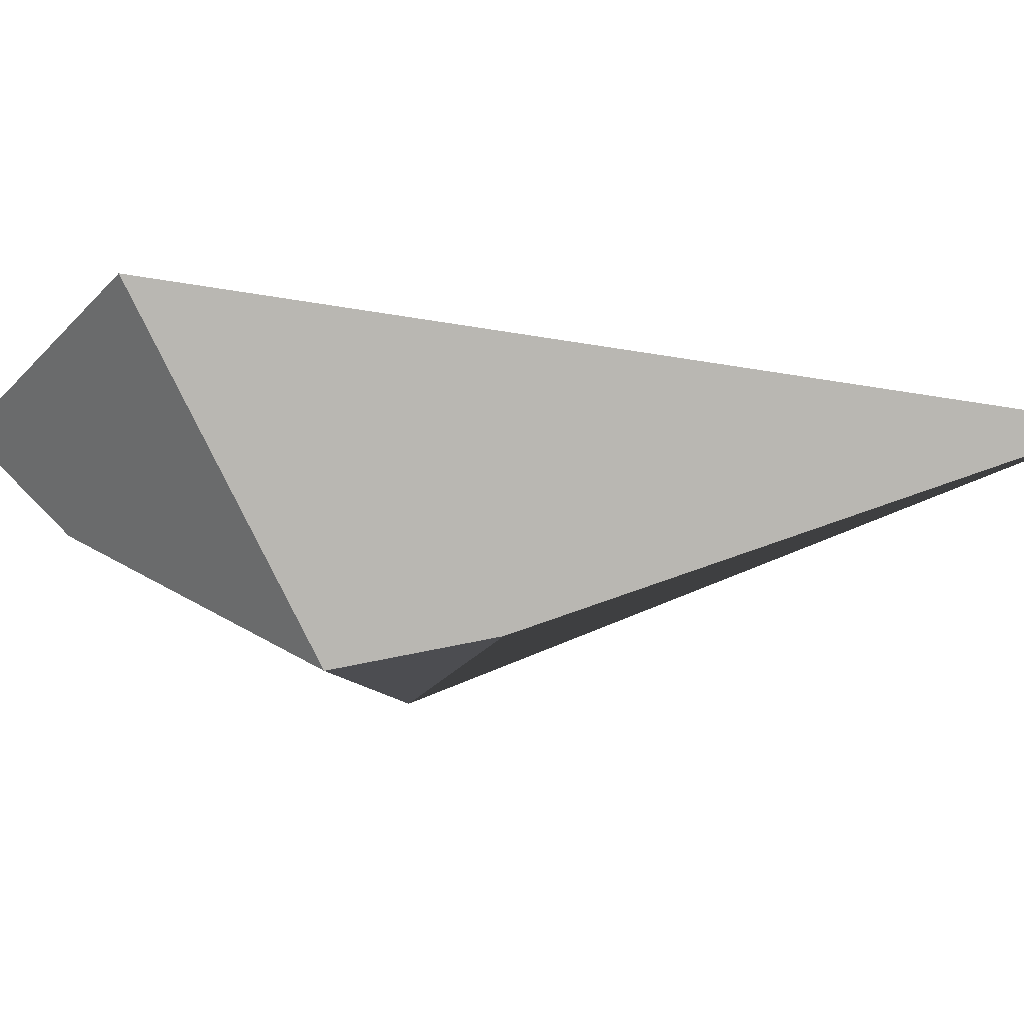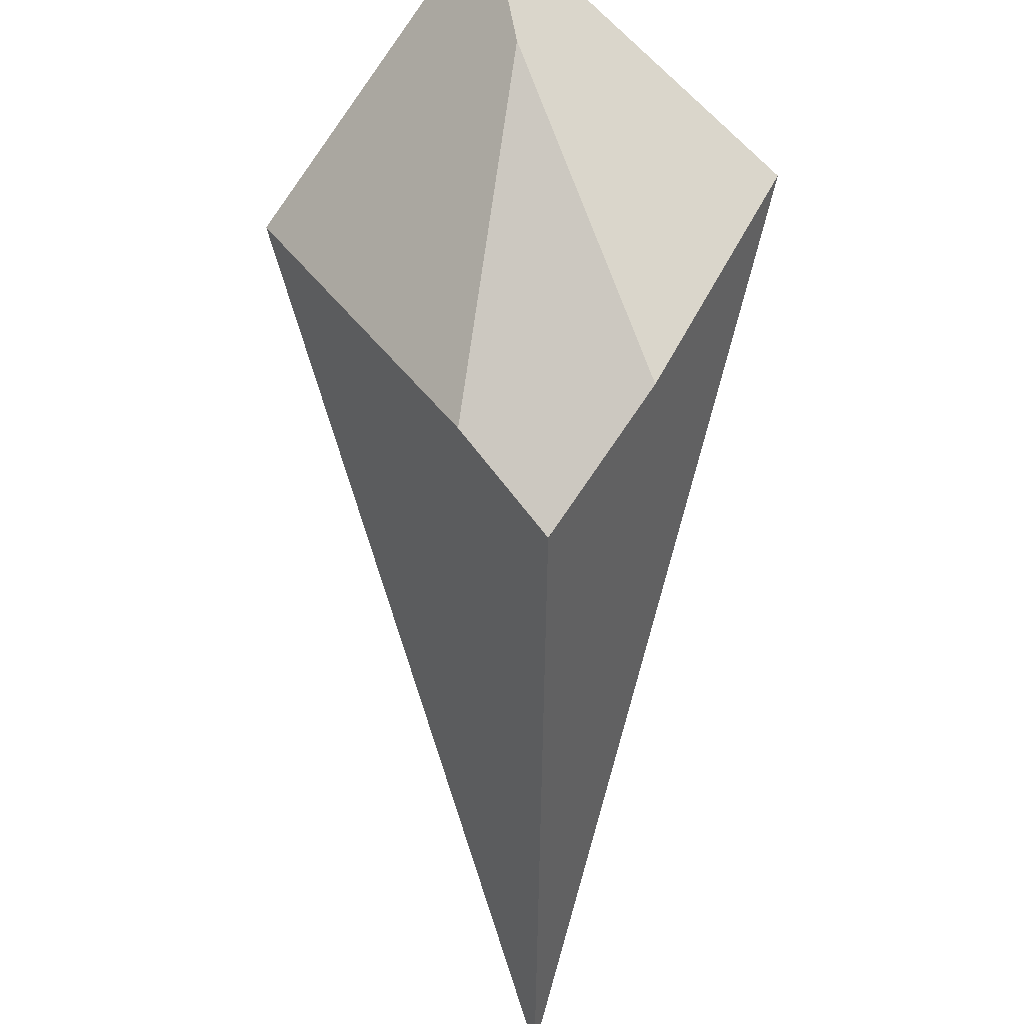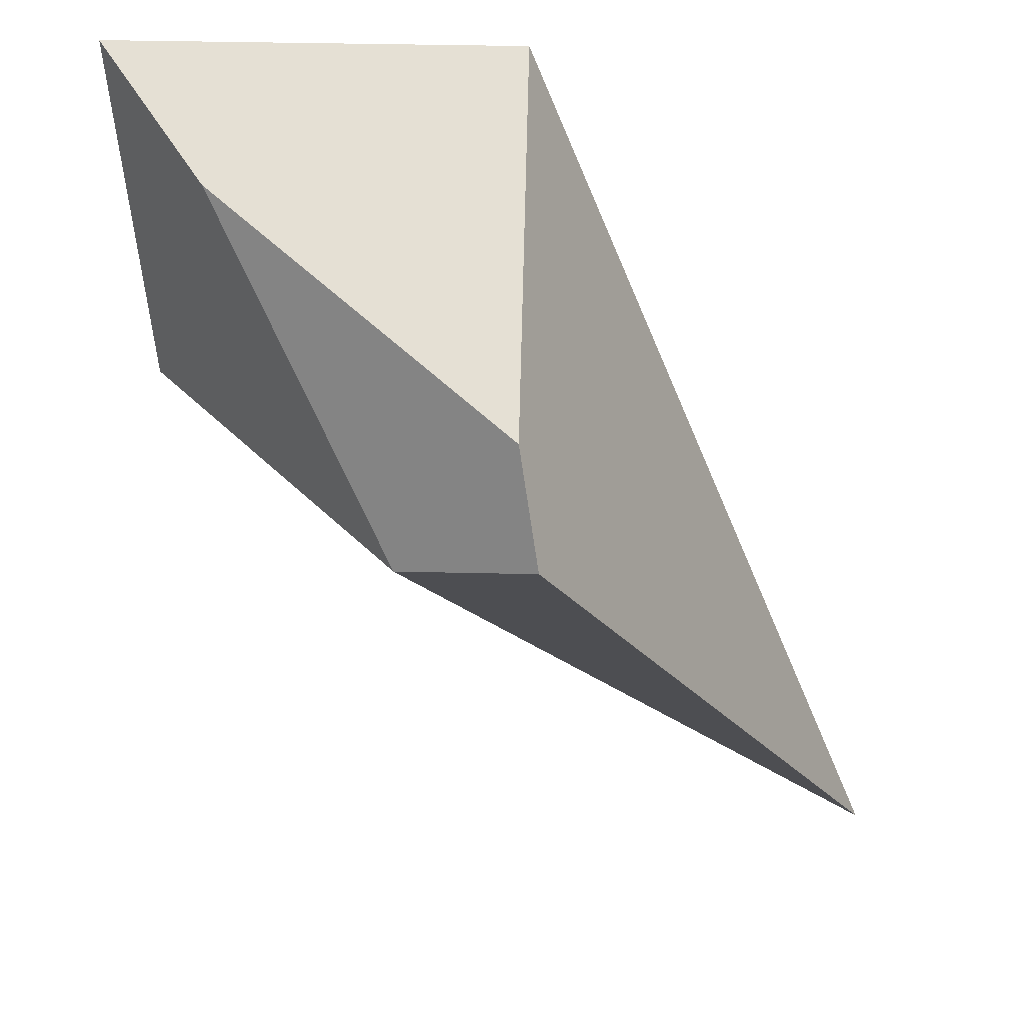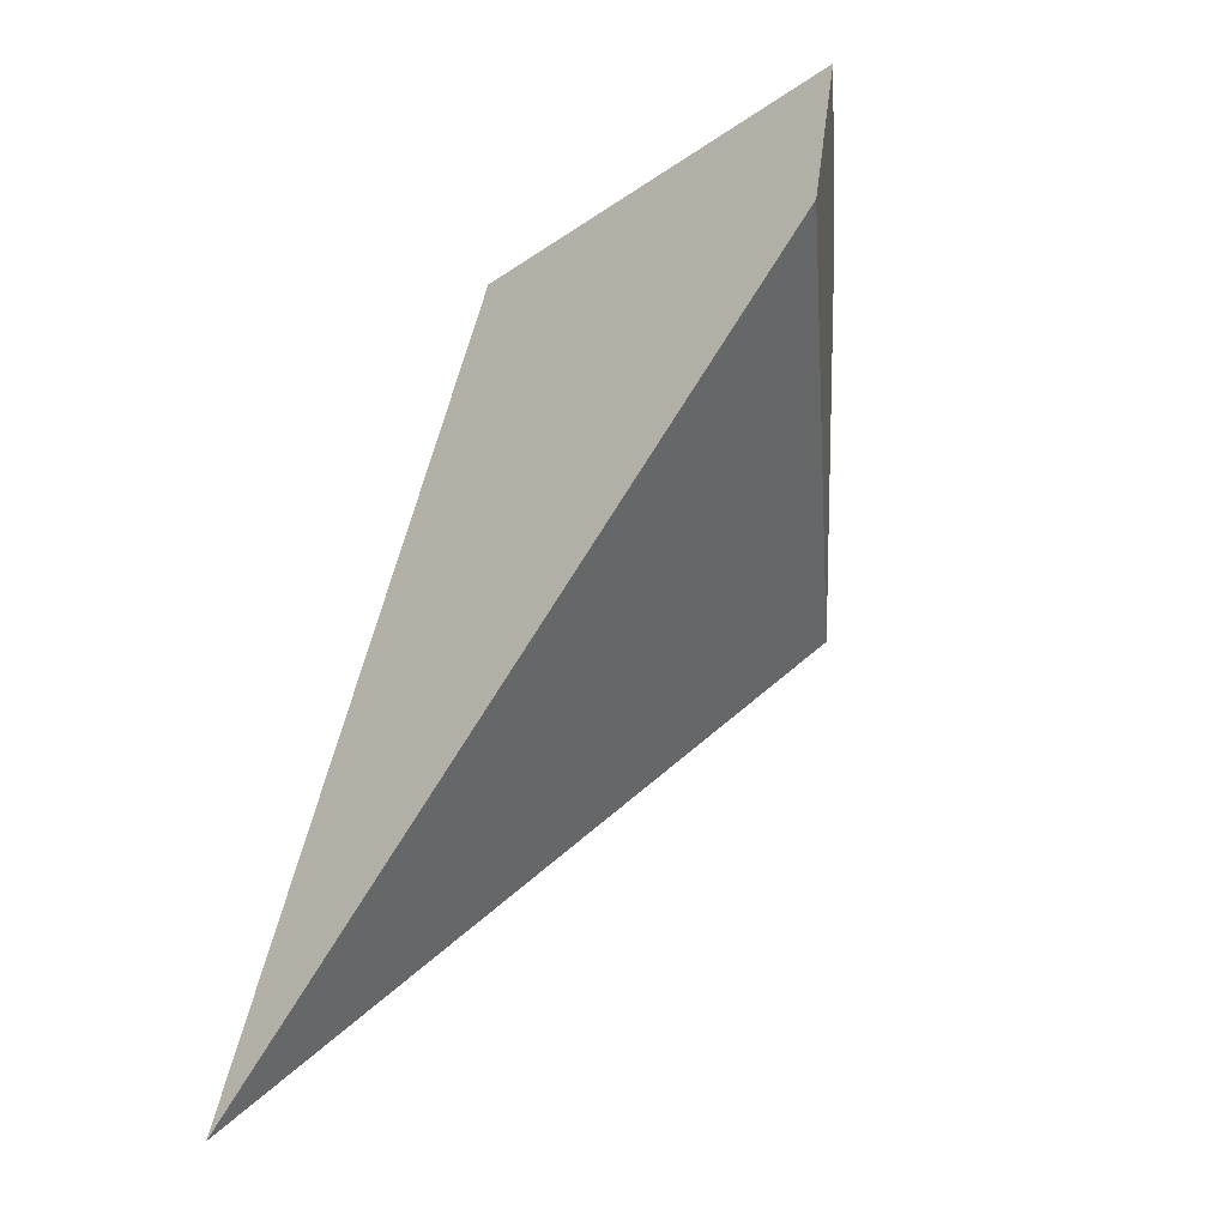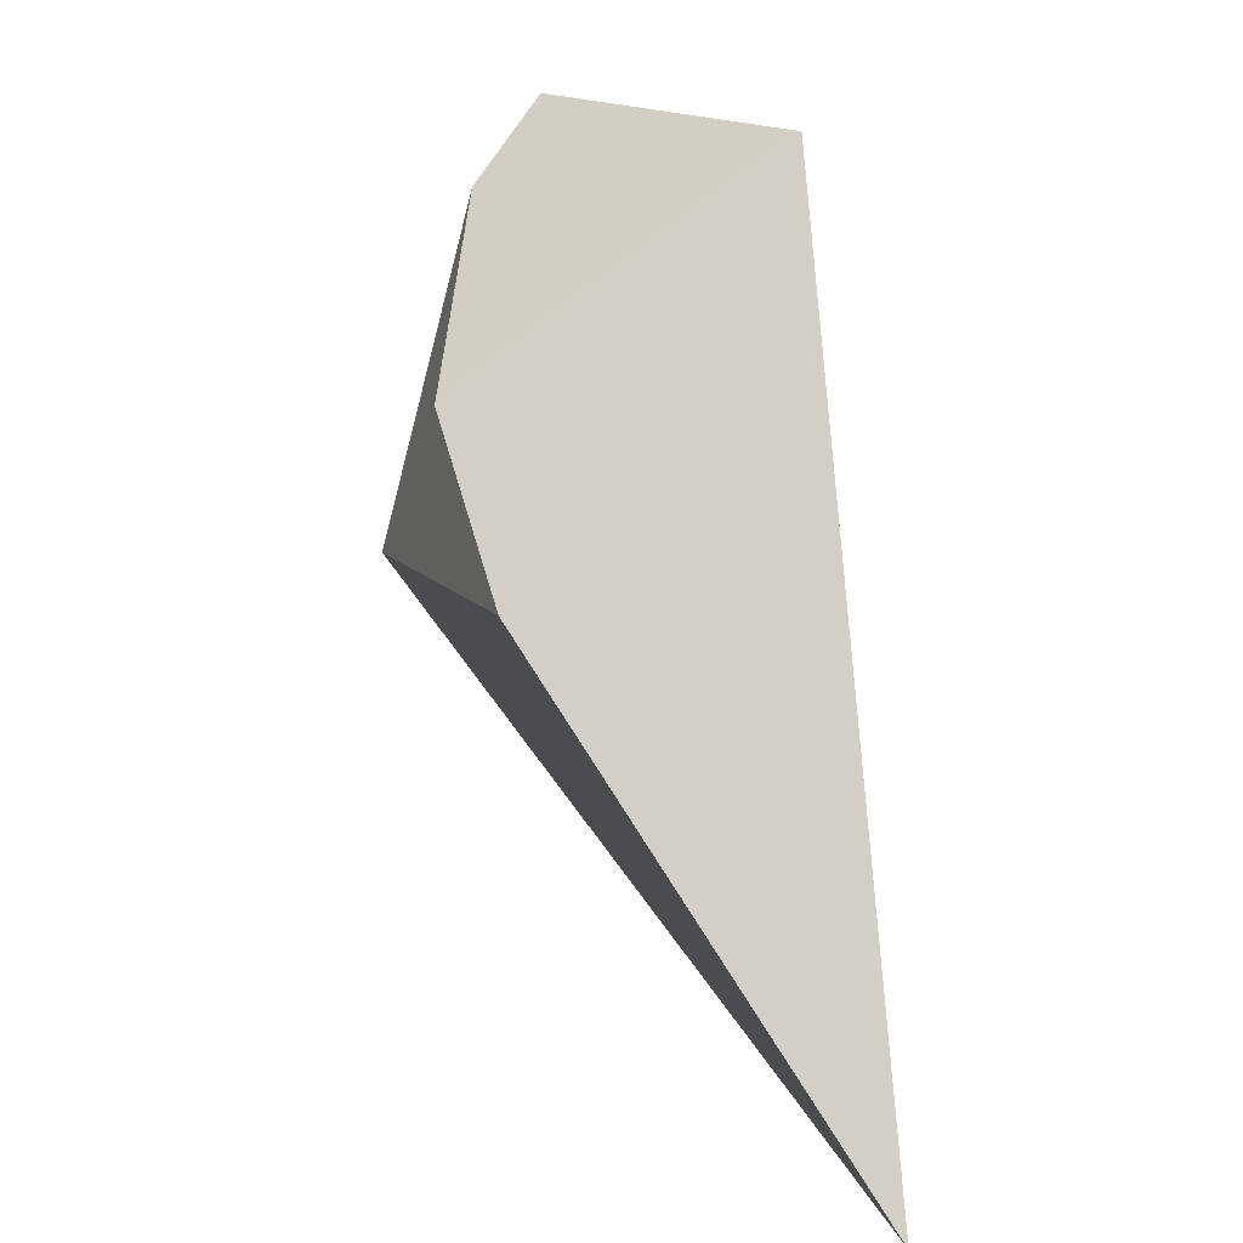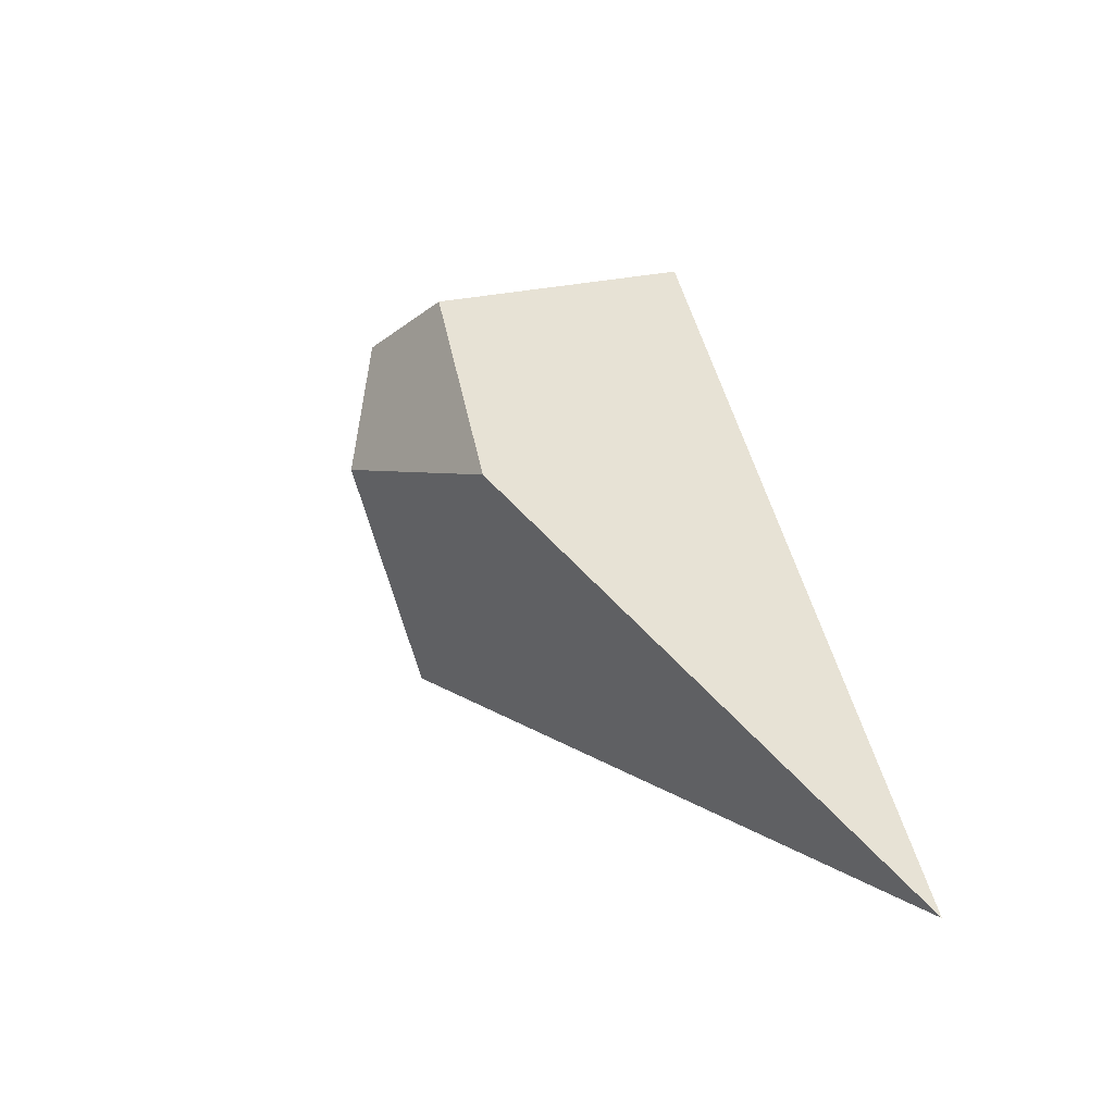
<metadata>
{"format":"obj","ext":"obj","renderer":"f3d","projection":"perspective","resolution":1024,"background":"white","views":[{"elev":-16.8,"azim":63.0,"up":"+Y"},{"elev":-78.8,"azim":-37.0,"up":"+Y"},{"elev":-55.1,"azim":1.3,"up":"+Y"},{"elev":-56.4,"azim":-141.0,"up":"+Z"},{"elev":10.9,"azim":59.8,"up":"+Z"},{"elev":-29.5,"azim":41.4,"up":"+Z"}]}
</metadata>
<code>
o Cube
v 1.83 0.9598 -3.383
v -0.203 -0.117 -0.5871
v -0.2021 1.645 1.757
v -0.2926 -0.4098 0.4633
v -2.497 1.754 -0.3742
v -0.9834 -0.3782 -0.359
v -2.539 1.406 1.951
v -1.949 0.6541 1.446
f 1 5 7 3
f 4 3 7 8
f 8 7 5 6
f 6 2 4 8
f 2 1 3 4
f 6 5 1 2

</code>
